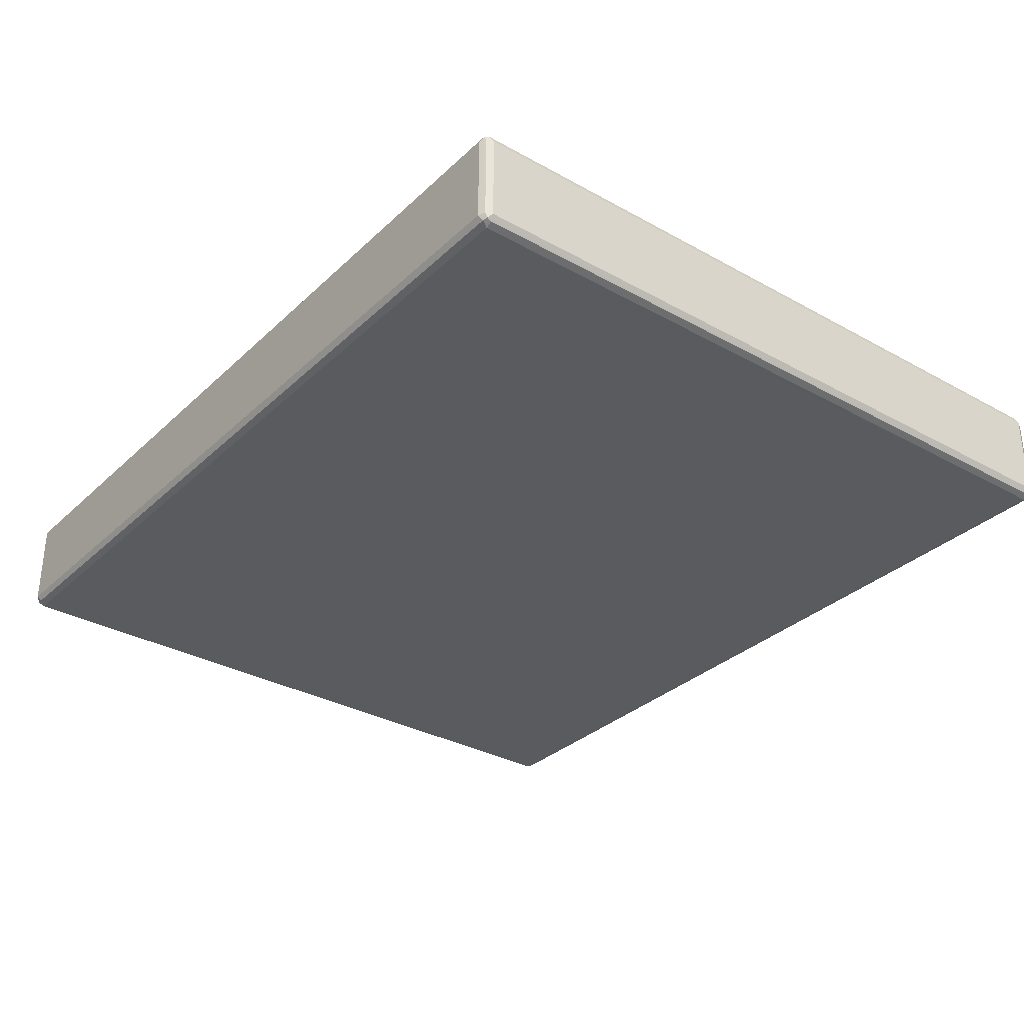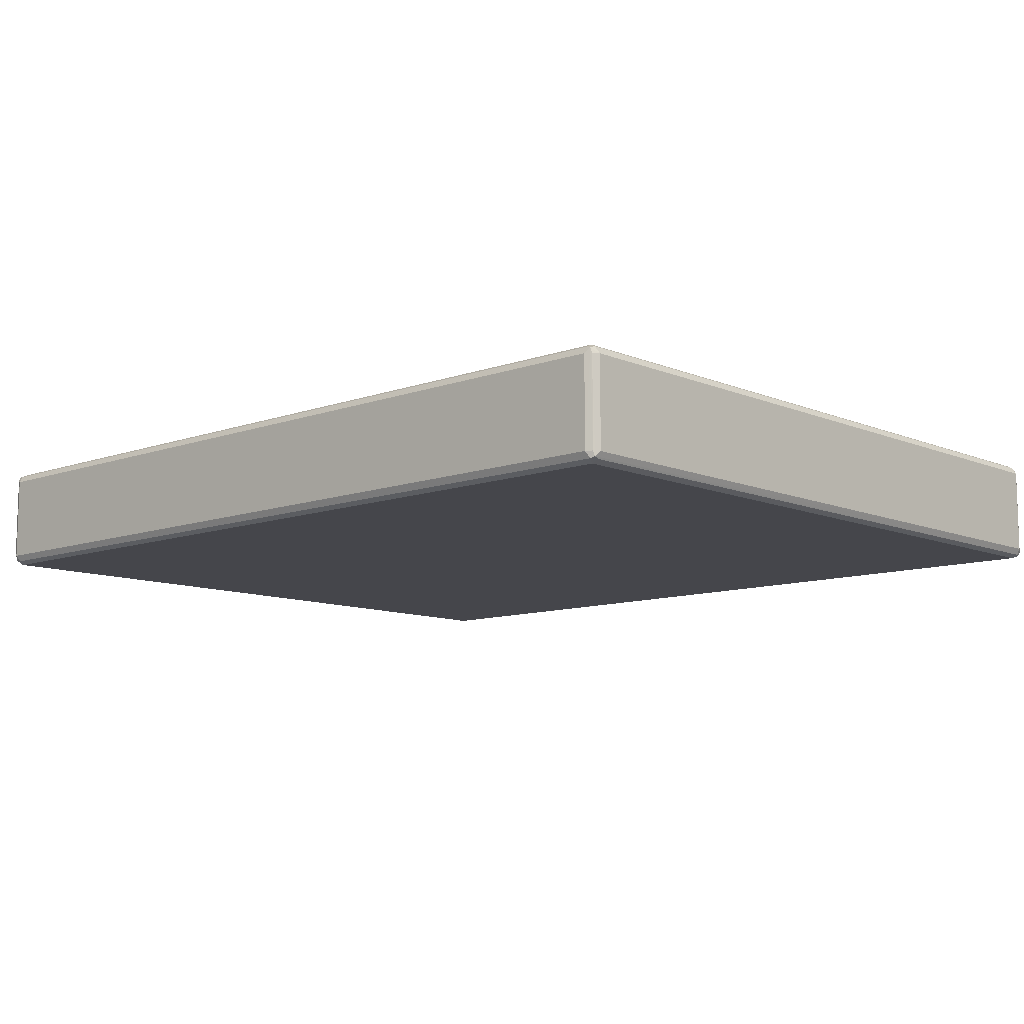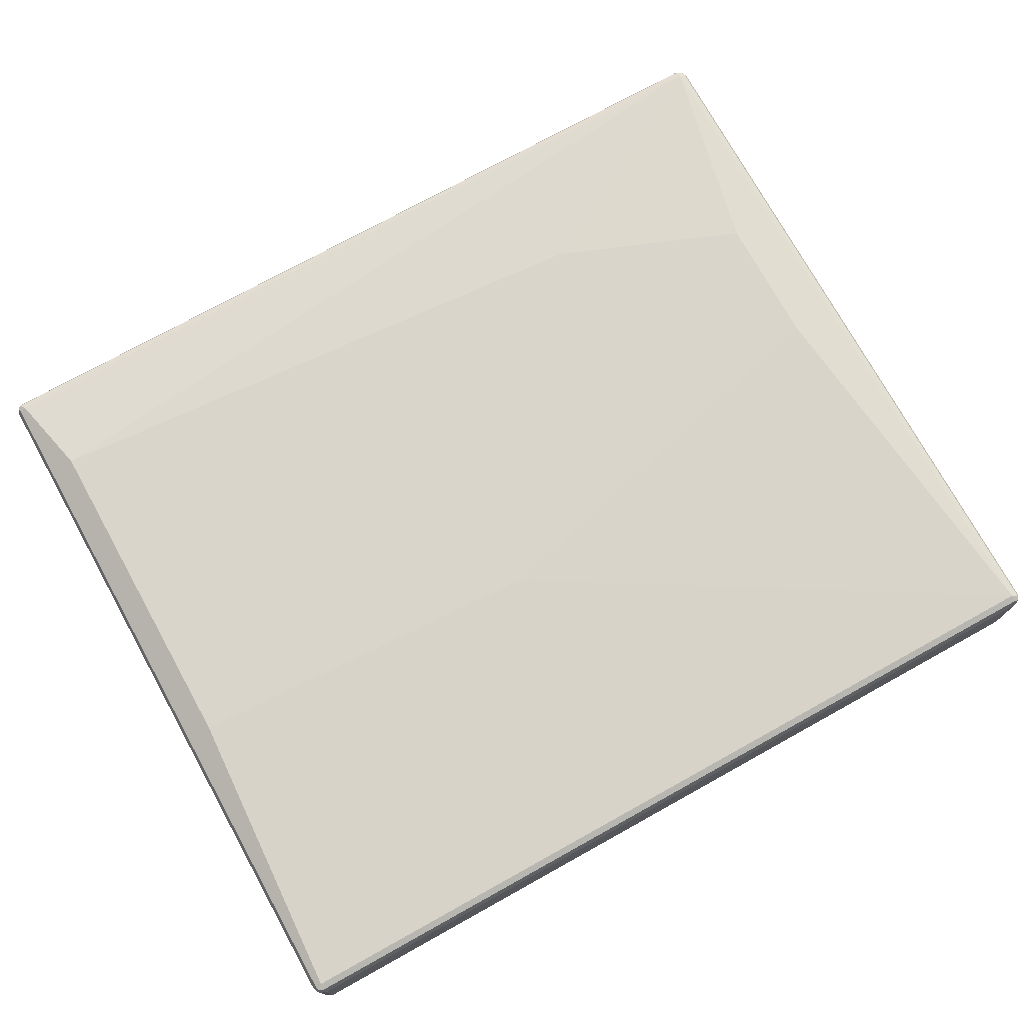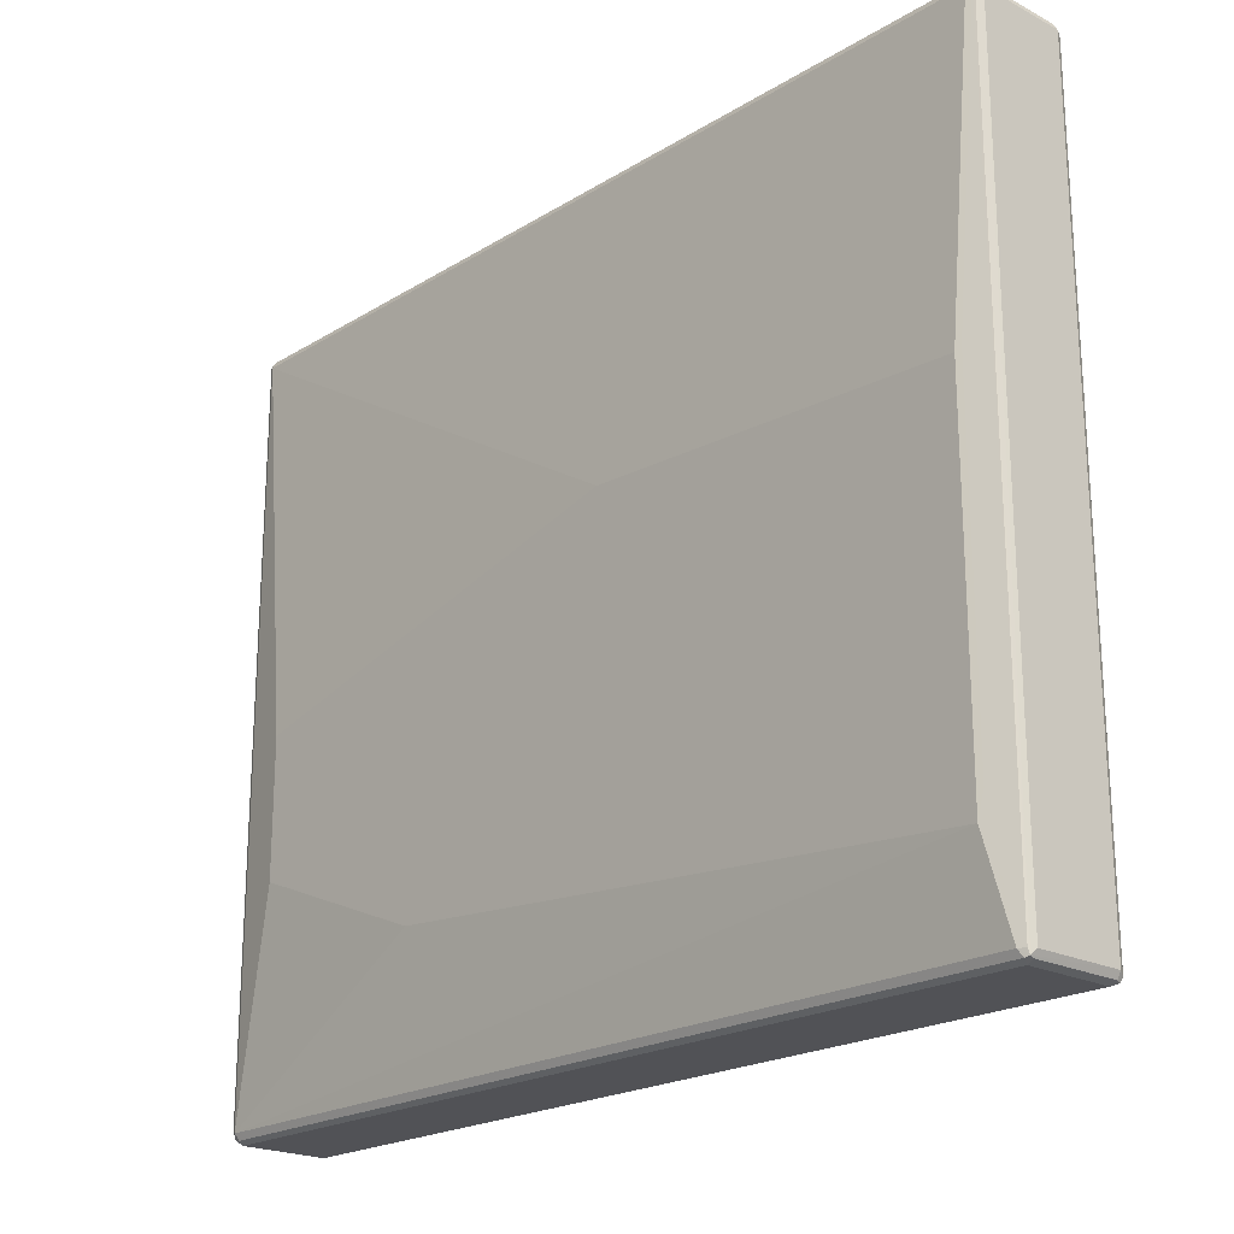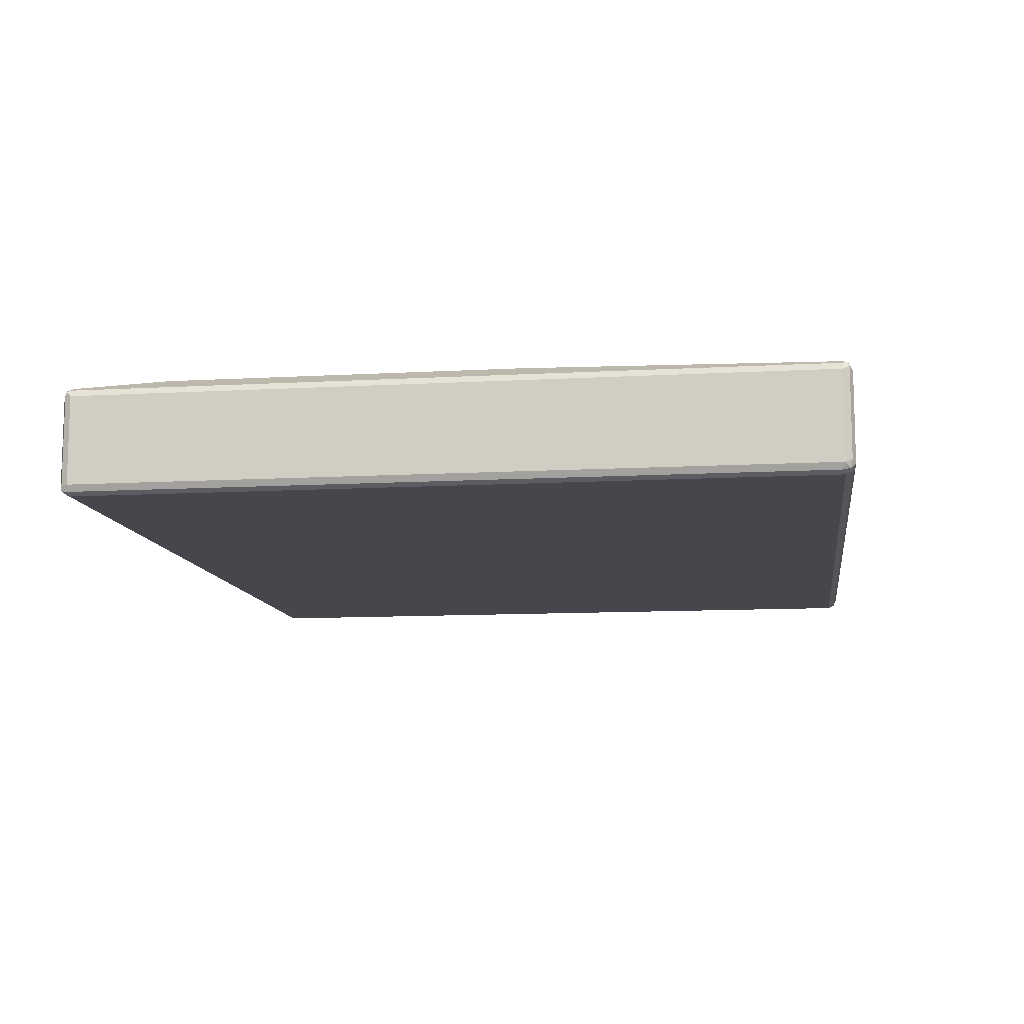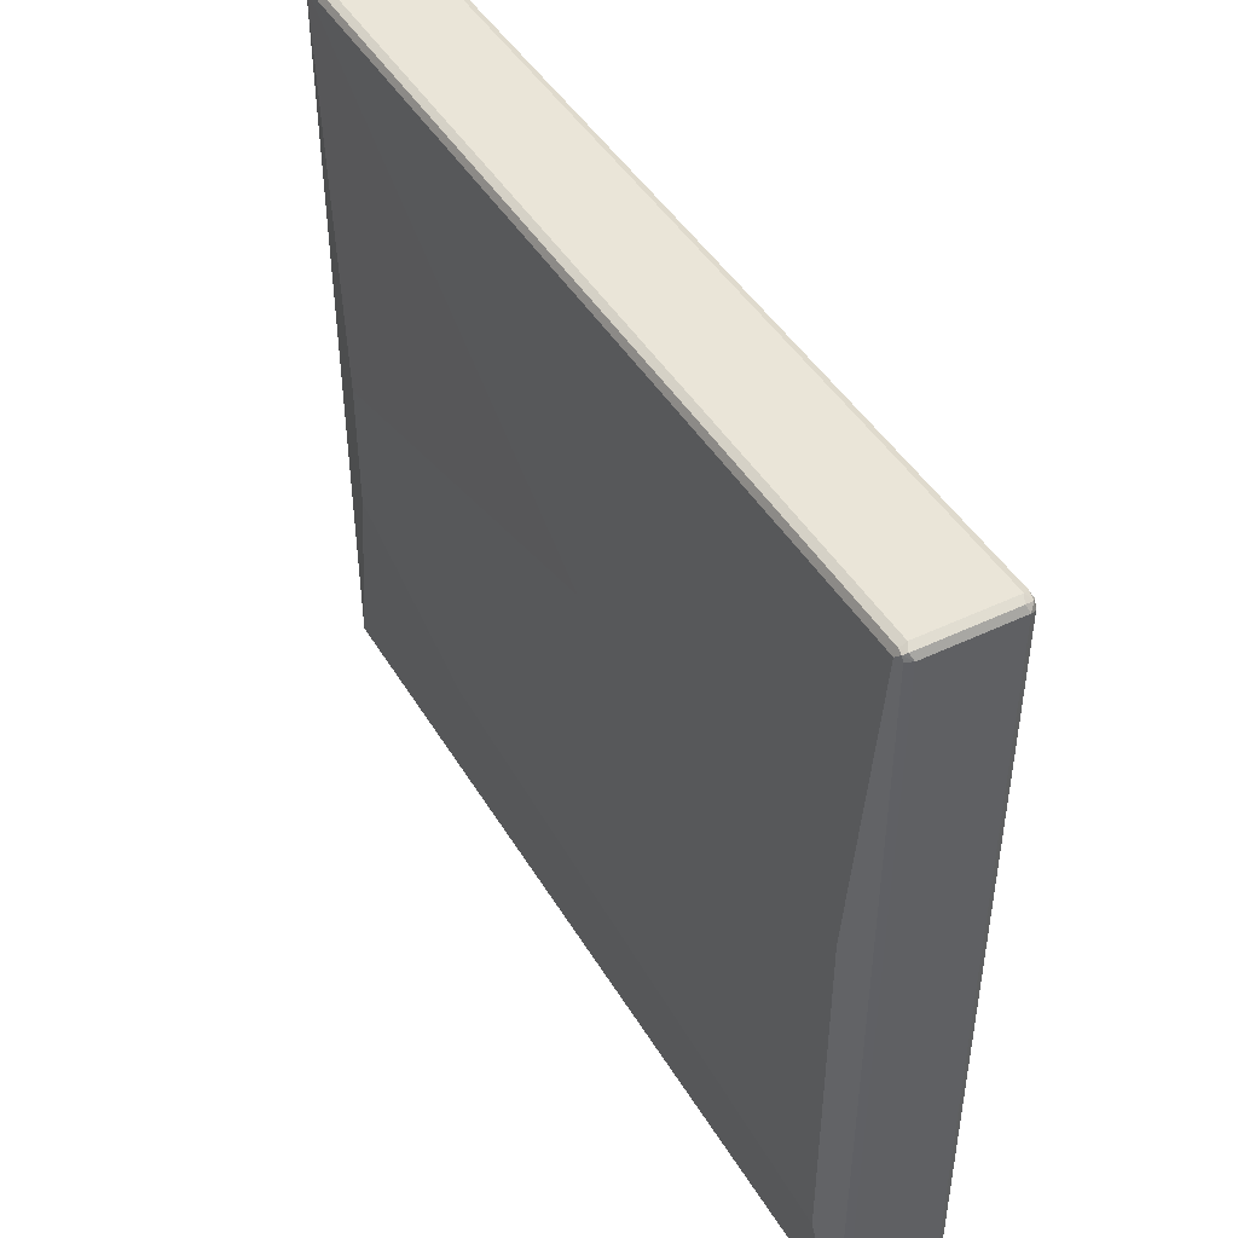
<metadata>
{"format":"obj","ext":"obj","renderer":"f3d","projection":"perspective","resolution":1024,"background":"white","views":[{"elev":-32.2,"azim":52.1,"up":"+Y"},{"elev":-10.1,"azim":42.8,"up":"+Y"},{"elev":74.5,"azim":-29.0,"up":"+Y"},{"elev":-21.2,"azim":-132.7,"up":"+Z"},{"elev":-10.9,"azim":-82.0,"up":"+Y"},{"elev":44.8,"azim":-119.1,"up":"+Z"}]}
</metadata>
<code>
v 0.7324 0.06511 -0.6348
v 0.727 0.07595 -0.6294
v 0.7406 0.07325 -0.6267
v 0.7433 0.05968 -0.6294
v 0.7324 -0.08138 -0.6348
v -0.7324 0.06511 -0.6348
v 0.7324 0.08138 -0.6186
v -0.7378 0.07595 -0.6294
v 0.7433 0.07595 -0.6131
v 0.7488 0.06511 -0.6186
v 0.7433 -0.08681 -0.6294
v 0.7324 -0.09224 -0.6294
v -0.7406 -0.08953 -0.6308
v -0.7324 -0.08138 -0.6348
v -0.7433 0.06511 -0.6294
v 0.3254 0.09767 -0.3906
v 0.651 0.09767 -0.2604
v 0.7324 0.08138 0.6186
v -0.7324 0.08138 -0.6186
v -0.6999 0.09767 -0.4721
v -0.7447 0.07325 -0.6267
v 0.7433 0.07595 0.6239
v 0.7488 -0.08138 -0.6186
v 0.7488 0.06511 0.6186
v 0.7406 -0.0936 -0.6267
v 0.7324 -0.09767 -0.6186
v -0.7324 -0.09224 -0.6294
v -0.7324 -0.09767 -0.6186
v -0.7433 -0.09224 -0.6239
v -0.7488 -0.08138 -0.6186
v -0.7433 -0.08138 -0.6294
v 0.651 0.09767 -0.03244
v 0.7324 0.07595 0.6294
v 0.7406 0.07325 0.6308
v -0.06509 0.09767 0.1464
v -0.7324 0.08138 0.6186
v -0.7433 0.07595 -0.6186
v -0.7081 0.0936 -0.4313
v -0.6999 0.09767 0.1139
v -0.7433 0.07595 0.6186
v -0.7488 0.06511 -0.6186
v -0.7488 0.06511 0.6186
v 0.7488 -0.08138 0.6186
v 0.7447 -0.08953 0.6267
v 0.7433 -0.09224 -0.6186
v 0.7433 0.06511 0.6294
v 0.7433 -0.09224 0.6186
v 0.7324 -0.09767 0.6186
v -0.7324 -0.09767 0.6186
v -0.7433 -0.09224 0.6131
v -0.7488 -0.08138 0.6186
v -0.7324 0.07595 0.6294
v 0.7324 0.06511 0.6348
v 0.7324 -0.08138 0.6348
v 0.7433 -0.08138 0.6294
v -0.7324 0.06511 0.6348
v -0.7081 0.0936 0.1221
v -0.7406 0.07731 0.6267
v -0.7433 0.07054 0.6294
v 0.7378 -0.09224 0.6294
v -0.727 -0.09224 0.6294
v -0.7406 -0.08953 0.6267
v -0.7433 -0.07595 0.6294
v -0.7324 -0.08138 0.6348
f 1 2 3
f 34 56 53
f 34 52 56
f 34 55 46
f 34 54 55
f 34 53 54
f 33 52 34
f 30 42 41
f 30 51 42
f 29 51 30
f 29 50 51
f 28 50 29
f 28 49 50
f 26 49 28
f 26 48 49
f 25 45 47
f 25 48 26
f 25 47 48
f 24 44 43
f 24 46 44
f 24 34 46
f 23 45 25
f 23 44 45
f 23 43 44
f 22 34 24
f 21 42 40
f 21 41 42
f 21 30 41
f 35 39 36
f 21 31 30
f 36 39 57
f 36 58 52
f 56 63 64
f 56 59 63
f 54 61 60
f 54 64 61
f 54 60 55
f 53 64 54
f 53 56 64
f 52 59 56
f 52 58 59
f 51 62 63
f 50 62 51
f 49 62 50
f 49 61 62
f 48 61 49
f 48 60 61
f 44 47 45
f 44 48 47
f 44 60 48
f 44 55 60
f 44 46 55
f 42 63 59
f 42 51 63
f 42 59 58
f 40 42 58
f 38 58 57
f 37 40 58
f 37 58 38
f 36 57 58
f 21 40 37
f 20 57 39
f 20 38 57
f 7 19 20
f 7 22 9
f 7 18 22
f 7 32 18
f 7 17 32
f 7 16 17
f 6 15 8
f 6 13 15
f 6 14 13
f 5 13 14
f 5 12 13
f 5 11 12
f 4 23 11
f 4 10 23
f 3 10 4
f 3 9 10
f 3 7 9
f 2 19 7
f 2 8 19
f 2 7 3
f 1 8 2
f 1 6 8
f 1 14 6
f 1 5 14
f 1 11 5
f 1 4 11
f 1 3 4
f 7 20 16
f 8 15 21
f 8 21 19
f 9 22 24
f 19 38 20
f 19 37 38
f 19 21 37
f 18 52 33
f 18 36 52
f 18 35 36
f 18 32 35
f 18 34 22
f 18 33 34
f 16 32 17
f 16 35 32
f 16 39 35
f 16 20 39
f 61 64 62
f 15 31 21
f 13 30 31
f 13 29 30
f 13 28 29
f 13 27 28
f 12 27 13
f 12 28 27
f 12 26 28
f 12 25 26
f 11 23 25
f 11 25 12
f 10 43 23
f 10 24 43
f 9 24 10
f 13 31 15
f 62 64 63

</code>
